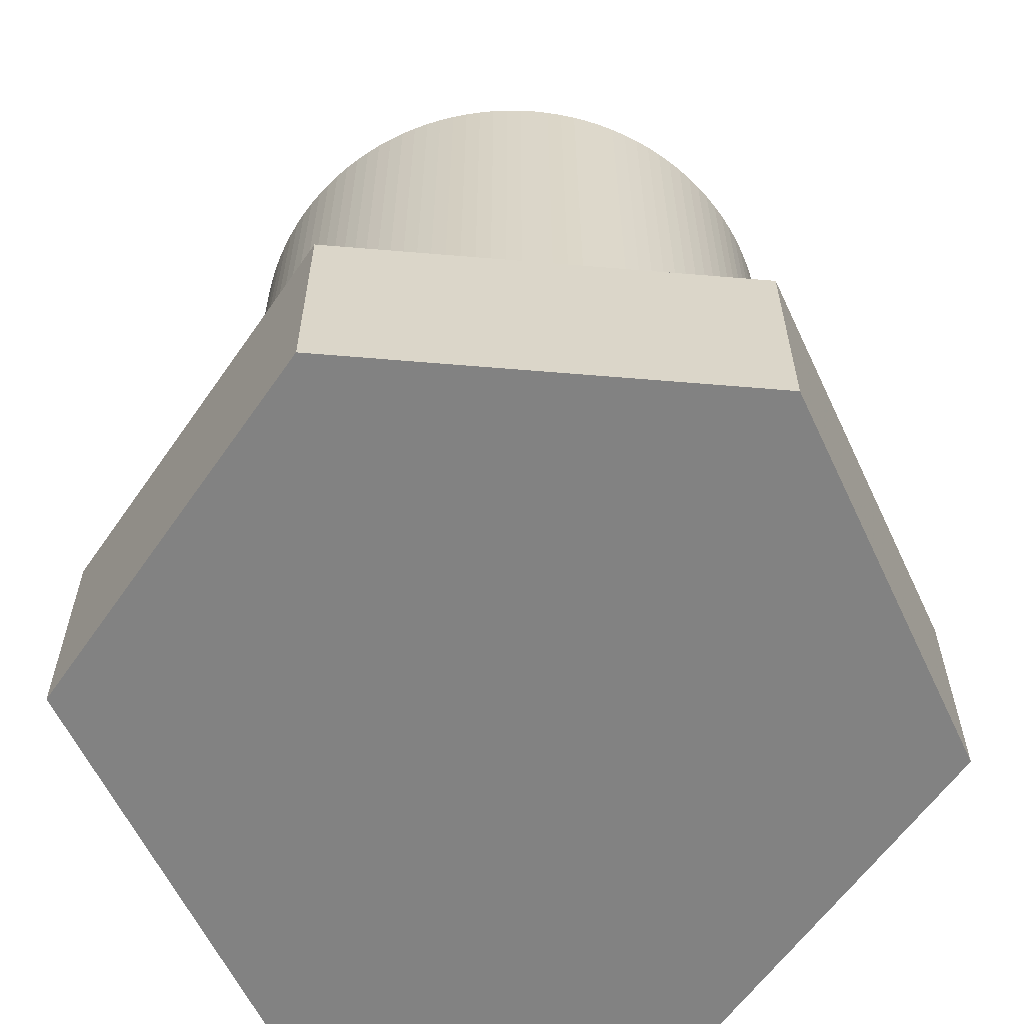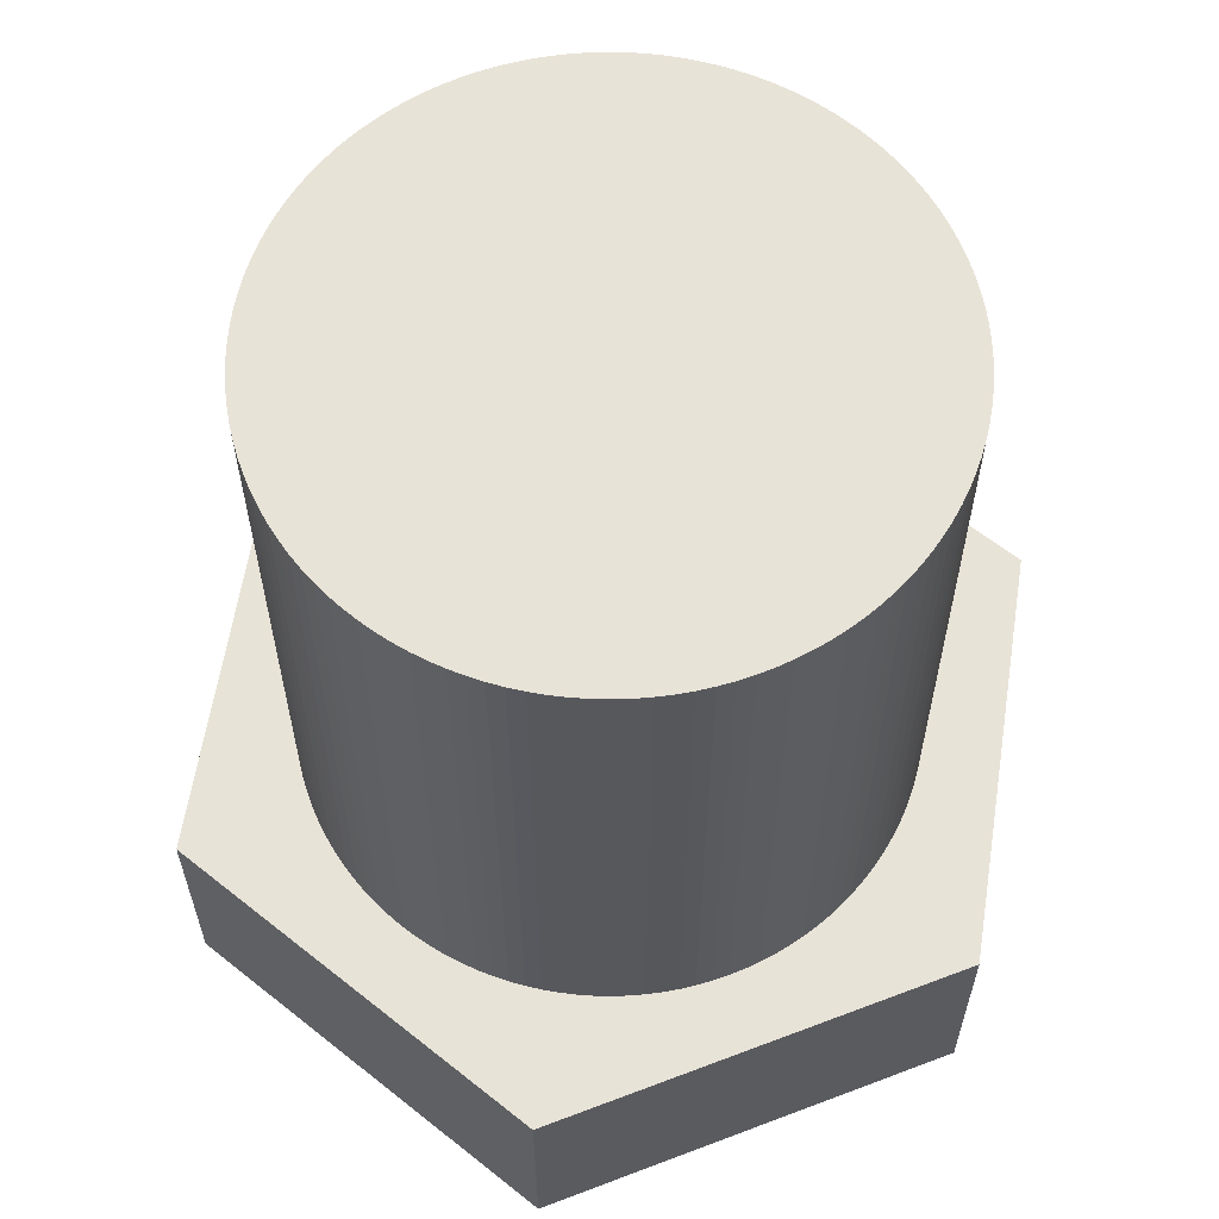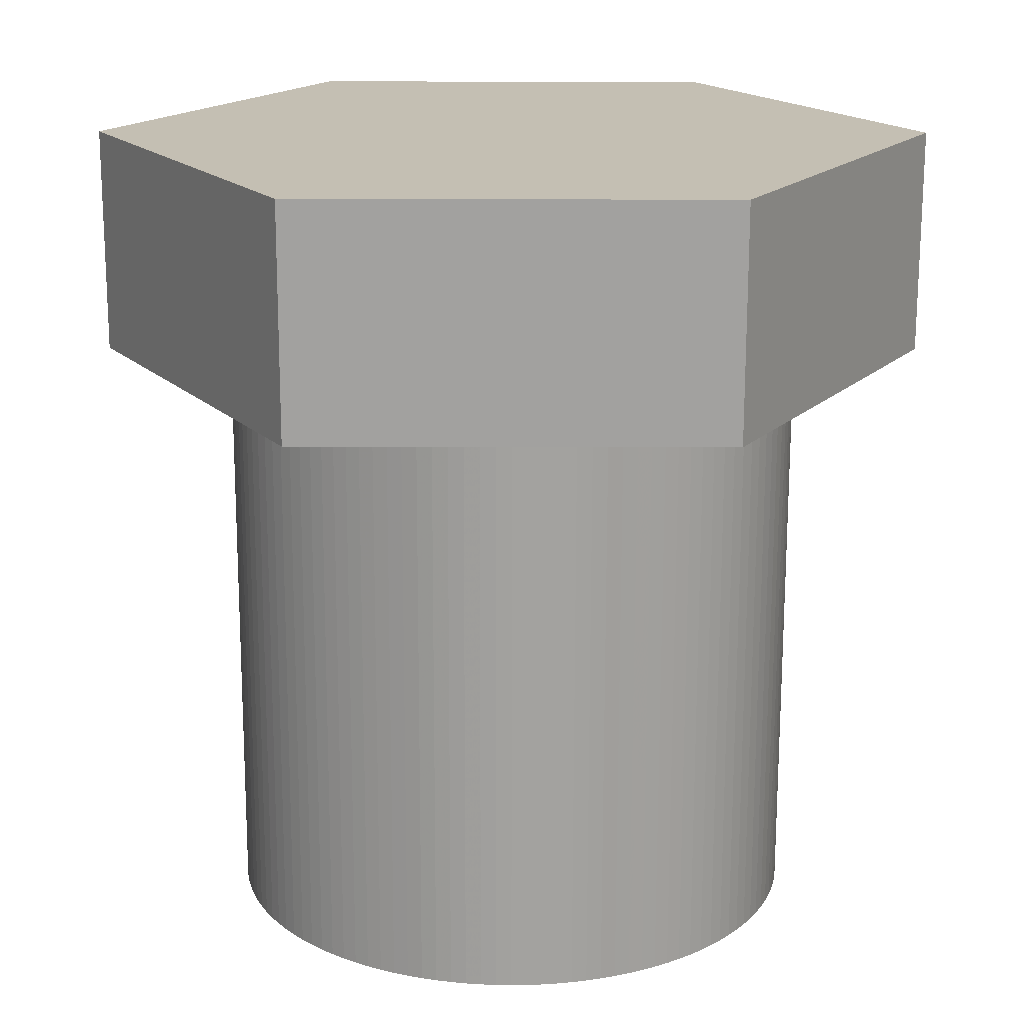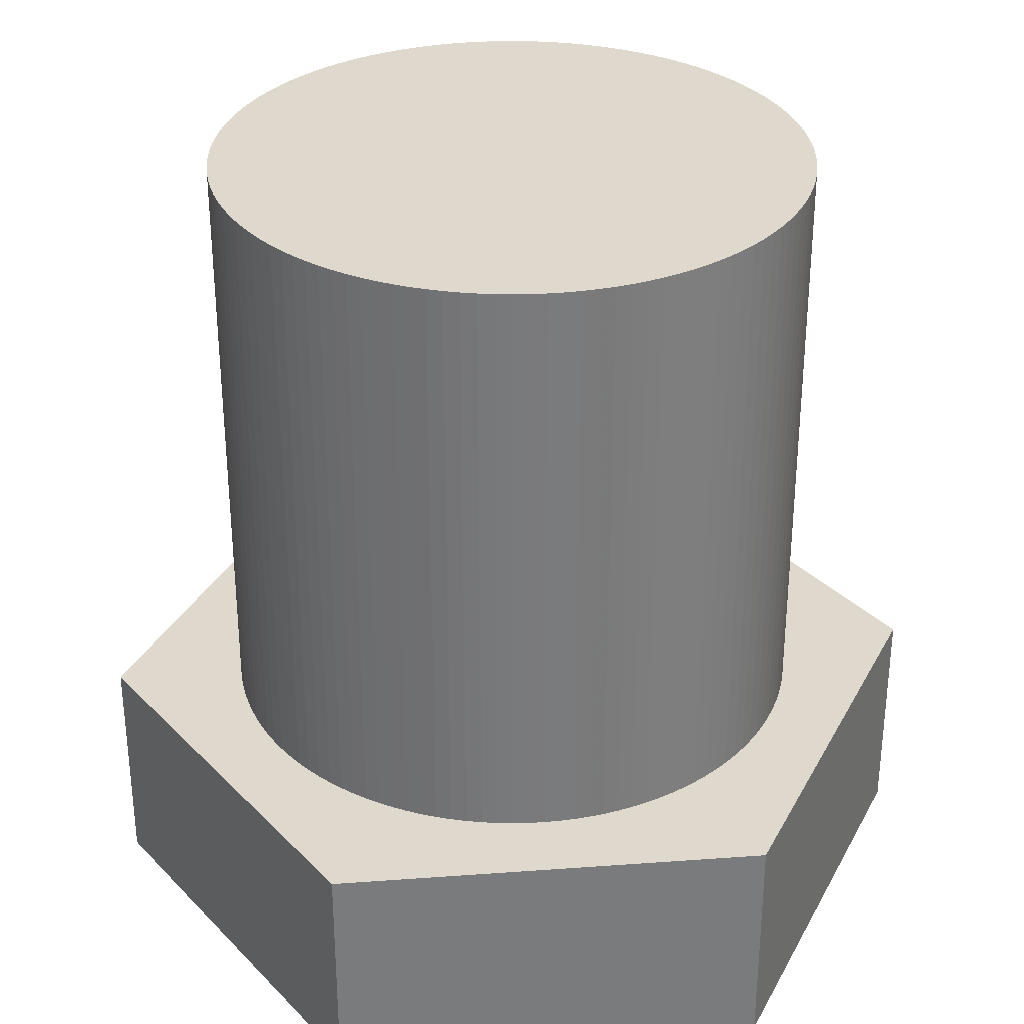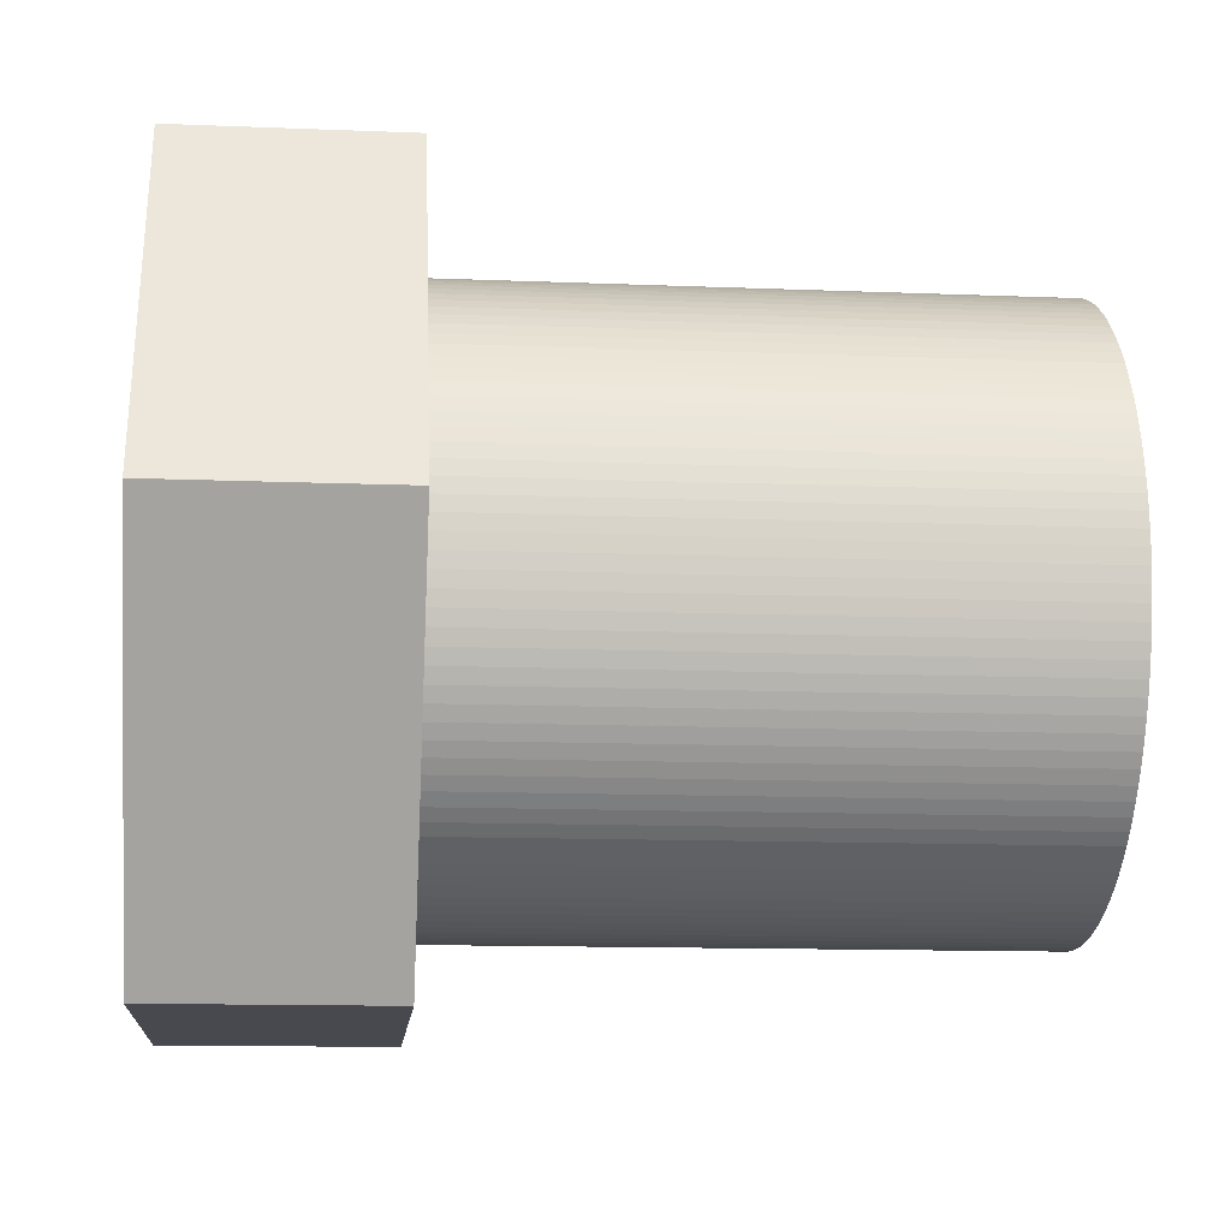
<metadata>
{"format":"obj","ext":"obj","renderer":"f3d","projection":"perspective","resolution":1024,"background":"white","views":[{"elev":-60.7,"azim":-64.9,"up":"+Z"},{"elev":61.6,"azim":-81.2,"up":"+Z"},{"elev":-72.2,"azim":179.9,"up":"+Y"},{"elev":32.1,"azim":173.9,"up":"+Z"},{"elev":-12.6,"azim":-95.4,"up":"+Y"}]}
</metadata>
<code>
o Object.1
v -20 -4e-06 15.49
v -20 -4e-06 55.49
v -19.97 1.047 15.49
v -19.97 1.047 55.49
v -19.89 2.091 55.49
v -19.89 2.091 15.49
v -19.75 3.129 15.49
v -19.75 3.129 55.49
v -19.56 4.158 15.49
v -19.56 4.158 55.49
v -19.32 5.176 15.49
v -19.32 5.176 55.49
v -19.02 6.18 55.49
v -19.02 6.18 15.49
v -18.67 7.167 15.49
v -18.67 7.167 55.49
v -18.27 8.135 15.49
v -18.27 8.135 55.49
v -17.82 9.08 15.49
v -17.82 9.08 55.49
v -17.32 10 15.49
v -17.32 10 55.49
v -16.77 10.89 15.49
v -16.77 10.89 55.49
v -16.18 11.76 15.49
v -16.18 11.76 55.49
v -15.54 12.59 15.49
v -15.54 12.59 55.49
v -14.86 13.38 15.49
v -14.86 13.38 55.49
v -14.14 14.14 15.49
v -14.14 14.14 55.49
v -13.38 14.86 15.49
v -13.38 14.86 55.49
v -12.59 15.54 55.49
v -12.59 15.54 15.49
v -11.76 16.18 55.49
v -11.76 16.18 15.49
v -10.89 16.77 55.49
v -10.89 16.77 15.49
v -10 17.32 15.49
v -10 17.32 55.49
v -9.08 17.82 15.49
v -9.08 17.82 55.49
v -8.135 18.27 15.49
v -8.135 18.27 55.49
v -7.167 18.67 55.49
v -7.167 18.67 15.49
v -6.18 19.02 15.49
v -6.18 19.02 55.49
v -5.176 19.32 55.49
v -5.176 19.32 15.49
v -4.158 19.56 15.49
v -4.158 19.56 55.49
v -3.129 19.75 15.49
v -3.129 19.75 55.49
v -2.091 19.89 15.49
v -2.091 19.89 55.49
v -1.047 19.97 55.49
v -1.047 19.97 15.49
v 0 20 15.49
v 0 20 55.49
v 1.047 19.97 55.49
v 1.047 19.97 15.49
v 2.091 19.89 15.49
v 2.091 19.89 55.49
v 3.129 19.75 15.49
v 3.129 19.75 55.49
v 4.158 19.56 15.49
v 4.158 19.56 55.49
v 5.176 19.32 15.49
v 5.176 19.32 55.49
v 6.18 19.02 15.49
v 6.18 19.02 55.49
v 7.167 18.67 55.49
v 7.167 18.67 15.49
v 8.135 18.27 15.49
v 8.135 18.27 55.49
v 9.08 17.82 15.49
v 9.08 17.82 55.49
v 10 17.32 55.49
v 10 17.32 15.49
v 10.89 16.77 15.49
v 10.89 16.77 55.49
v 11.76 16.18 55.49
v 11.76 16.18 15.49
v 12.59 15.54 15.49
v 12.59 15.54 55.49
v 13.38 14.86 15.49
v 13.38 14.86 55.49
v 14.14 14.14 15.49
v 14.14 14.14 55.49
v 14.86 13.38 55.49
v 14.86 13.38 15.49
v 15.54 12.59 15.49
v 15.54 12.59 55.49
v 16.18 11.76 15.49
v 16.18 11.76 55.49
v 16.77 10.89 55.49
v 16.77 10.89 15.49
v 17.32 10 15.49
v 17.32 10 55.49
v 17.82 9.08 55.49
v 17.82 9.08 15.49
v 18.27 8.135 15.49
v 18.27 8.135 55.49
v 18.67 7.167 55.49
v 18.67 7.167 15.49
v 19.02 6.18 15.49
v 19.02 6.18 55.49
v 19.32 5.176 55.49
v 19.32 5.176 15.49
v 19.56 4.158 15.49
v 19.56 4.158 55.49
v 19.75 3.129 55.49
v 19.75 3.129 15.49
v 19.89 2.091 15.49
v 19.89 2.091 55.49
v 19.97 1.047 15.49
v 19.97 1.047 55.49
v 20 -4e-06 15.49
v 20 -4e-06 55.49
v 19.97 -1.047 55.49
v 19.97 -1.047 15.49
v 19.89 -2.091 15.49
v 19.89 -2.091 55.49
v 19.75 -3.129 15.49
v 19.75 -3.129 55.49
v 19.56 -4.158 15.49
v 19.56 -4.158 55.49
v 19.32 -5.176 15.49
v 19.32 -5.176 55.49
v 19.02 -6.18 15.49
v 19.02 -6.18 55.49
v 18.67 -7.167 15.49
v 18.67 -7.167 55.49
v 18.27 -8.135 15.49
v 18.27 -8.135 55.49
v 17.82 -9.08 15.49
v 17.82 -9.08 55.49
v 17.32 -10 15.49
v 17.32 -10 55.49
v 16.77 -10.89 15.49
v 16.77 -10.89 55.49
v 16.18 -11.76 55.49
v 16.18 -11.76 15.49
v 15.54 -12.59 15.49
v 15.54 -12.59 55.49
v 14.86 -13.38 55.49
v 14.86 -13.38 15.49
v 14.14 -14.14 15.49
v 14.14 -14.14 55.49
v 13.38 -14.86 15.49
v 13.38 -14.86 55.49
v 12.59 -15.54 55.49
v 12.59 -15.54 15.49
v 11.76 -16.18 15.49
v 11.76 -16.18 55.49
v 10.89 -16.77 15.49
v 10.89 -16.77 55.49
v 10 -17.32 55.49
v 10 -17.32 15.49
v 9.08 -17.82 15.49
v 9.08 -17.82 55.49
v 8.135 -18.27 15.49
v 8.135 -18.27 55.49
v 7.167 -18.67 15.49
v 7.167 -18.67 55.49
v 6.18 -19.02 15.49
v 6.18 -19.02 55.49
v 5.176 -19.32 55.49
v 5.176 -19.32 15.49
v 4.158 -19.56 15.49
v 4.158 -19.56 55.49
v 3.129 -19.75 15.49
v 3.129 -19.75 55.49
v 2.091 -19.89 15.49
v 2.091 -19.89 55.49
v 1.047 -19.97 15.49
v 1.047 -19.97 55.49
v 0 -20 15.49
v 0 -20 55.49
v -1.047 -19.97 15.49
v -1.047 -19.97 55.49
v -2.091 -19.89 15.49
v -2.091 -19.89 55.49
v -3.129 -19.75 15.49
v -3.129 -19.75 55.49
v -4.158 -19.56 15.49
v -4.158 -19.56 55.49
v -5.176 -19.32 55.49
v -5.176 -19.32 15.49
v -6.18 -19.02 15.49
v -6.18 -19.02 55.49
v -7.167 -18.67 15.49
v -7.167 -18.67 55.49
v -8.135 -18.27 15.49
v -8.135 -18.27 55.49
v -9.08 -17.82 15.49
v -9.08 -17.82 55.49
v -10 -17.32 55.49
v -10 -17.32 15.49
v -10.89 -16.77 15.49
v -10.89 -16.77 55.49
v -11.76 -16.18 55.49
v -11.76 -16.18 15.49
v -12.59 -15.54 15.49
v -12.59 -15.54 55.49
v -13.38 -14.86 15.49
v -13.38 -14.86 55.49
v -14.14 -14.14 15.49
v -14.14 -14.14 55.49
v -14.86 -13.38 55.49
v -14.86 -13.38 15.49
v -15.54 -12.59 15.49
v -15.54 -12.59 55.49
v -16.18 -11.76 15.49
v -16.18 -11.76 55.49
v -16.77 -10.89 55.49
v -16.77 -10.89 15.49
v -17.32 -10 15.49
v -17.32 -10 55.49
v -17.82 -9.08 15.49
v -17.82 -9.08 55.49
v -18.27 -8.135 55.49
v -18.27 -8.135 15.49
v -18.67 -7.167 15.49
v -18.67 -7.167 55.49
v -19.02 -6.18 15.49
v -19.02 -6.18 55.49
v -19.32 -5.176 15.49
v -19.32 -5.176 55.49
v -19.56 -4.158 55.49
v -19.56 -4.158 15.49
v -19.75 -3.129 15.49
v -19.75 -3.129 55.49
v -19.89 -2.091 55.49
v -19.89 -2.091 15.49
v -19.97 -1.047 15.49
v -19.97 -1.047 55.49
v 14.29 -25 15.49
v 14.29 -25 0
v 28.79 0.1282 0
v -28.79 0.1282 15.49
v -28.79 0.1282 0
v -14.29 -25 0
v -14.29 -25 15.49
v 14.51 24.87 15.49
v 14.51 24.87 0
v 28.79 0.1282 15.49
v -14.29 25 0
v -14.29 25 15.49
f 1 2 3
f 1 3 137
f 139 1 137
f 137 138 139
f 139 138 140
f 139 140 141
f 141 239 139
f 238 239 141
f 143 238 141
f 141 142 143
f 143 142 144
f 144 145 143
f 145 146 143
f 146 235 143
f 234 235 146
f 147 234 146
f 231 234 147
f 150 231 147
f 149 150 147
f 148 149 147
f 147 145 148
f 148 145 84
f 81 148 84
f 83 81 84
f 84 85 83
f 85 86 83
f 86 55 83
f 55 57 83
f 83 57 82
f 57 60 82
f 82 60 79
f 81 82 79
f 80 81 79
f 79 78 80
f 78 152 80
f 152 149 80
f 151 149 152
f 151 152 153
f 153 227 151
f 227 229 151
f 151 229 150
f 227 228 229
f 229 228 230
f 229 230 231
f 231 230 232
f 232 233 231
f 233 232 237
f 236 233 237
f 236 237 235
f 237 238 235
f 235 233 236
f 237 232 240
f 239 237 240
f 239 240 1
f 232 230 240
f 240 230 2
f 230 228 2
f 2 228 4
f 228 225 4
f 4 225 5
f 4 5 3
f 5 6 3
f 3 6 135
f 135 6 133
f 133 134 135
f 135 134 136
f 135 136 137
f 136 134 96
f 93 136 96
f 95 93 96
f 95 96 97
f 97 43 95
f 43 45 95
f 95 45 94
f 45 48 94
f 94 48 91
f 93 94 91
f 92 93 91
f 91 90 92
f 90 140 92
f 142 140 90
f 88 142 90
f 89 88 90
f 87 88 89
f 89 52 87
f 52 53 87
f 87 53 86
f 52 51 53
f 53 51 54
f 53 54 55
f 55 54 56
f 54 176 56
f 176 174 56
f 56 174 58
f 57 56 58
f 58 59 57
f 58 171 59
f 171 170 59
f 59 170 62
f 61 59 62
f 62 63 61
f 63 64 61
f 61 64 77
f 79 61 77
f 77 64 76
f 76 75 77
f 77 75 78
f 75 154 78
f 155 154 75
f 74 155 75
f 74 75 73
f 73 72 74
f 72 158 74
f 160 158 72
f 70 160 72
f 71 70 72
f 69 70 71
f 67 69 71
f 73 67 71
f 65 67 73
f 76 65 73
f 65 66 67
f 67 66 68
f 66 164 68
f 164 161 68
f 68 161 70
f 163 161 164
f 163 164 165
f 165 215 163
f 215 217 163
f 163 217 162
f 217 220 162
f 162 220 159
f 161 162 159
f 160 161 159
f 220 221 159
f 159 221 157
f 157 158 159
f 157 155 158
f 156 155 157
f 157 223 156
f 223 226 156
f 156 226 153
f 225 226 223
f 224 225 223
f 223 222 224
f 224 222 8
f 5 224 8
f 7 5 8
f 7 8 9
f 7 9 131
f 133 7 131
f 131 132 133
f 131 130 132
f 132 130 99
f 98 132 99
f 98 99 97
f 99 100 97
f 100 41 97
f 40 41 100
f 101 40 100
f 38 40 101
f 104 38 101
f 103 104 101
f 102 103 101
f 101 99 102
f 102 128 103
f 128 126 103
f 103 126 106
f 105 103 106
f 106 107 105
f 107 108 105
f 108 33 105
f 33 36 105
f 105 36 104
f 35 36 33
f 34 35 33
f 33 32 34
f 32 198 34
f 198 196 34
f 197 196 198
f 197 198 199
f 197 199 181
f 183 197 181
f 181 182 183
f 183 182 184
f 183 184 185
f 185 195 183
f 193 195 185
f 187 193 185
f 185 186 187
f 187 186 188
f 187 188 189
f 189 192 187
f 191 192 189
f 190 191 189
f 191 190 39
f 37 191 39
f 37 39 38
f 37 38 36
f 194 191 37
f 35 194 37
f 196 194 35
f 195 194 196
f 193 191 194
f 39 190 42
f 41 39 42
f 41 42 43
f 43 42 44
f 42 188 44
f 190 188 42
f 192 191 193
f 189 188 190
f 188 186 44
f 44 186 46
f 45 44 46
f 46 47 45
f 46 184 47
f 186 184 46
f 192 193 187
f 193 194 195
f 185 184 186
f 184 182 47
f 47 182 50
f 49 47 50
f 50 51 49
f 50 180 51
f 180 178 51
f 179 178 180
f 179 180 181
f 177 178 179
f 179 202 177
f 202 203 177
f 177 203 175
f 175 176 177
f 203 206 175
f 175 206 173
f 173 174 175
f 173 171 174
f 172 171 173
f 173 207 172
f 207 209 172
f 172 209 169
f 209 211 169
f 169 211 167
f 167 168 169
f 169 168 170
f 167 166 168
f 168 166 63
f 63 166 66
f 165 166 167
f 167 214 165
f 211 214 167
f 213 214 211
f 212 213 211
f 211 210 212
f 212 210 20
f 18 212 20
f 19 18 20
f 19 20 21
f 19 21 119
f 121 19 119
f 119 120 121
f 121 120 122
f 122 123 121
f 123 124 121
f 124 17 121
f 15 17 124
f 125 15 124
f 14 15 125
f 127 14 125
f 125 126 127
f 125 123 126
f 11 14 127
f 129 11 127
f 127 128 129
f 129 128 130
f 9 11 129
f 9 10 11
f 11 10 12
f 12 13 11
f 12 218 13
f 218 216 13
f 13 216 16
f 15 13 16
f 216 213 16
f 16 213 18
f 17 16 18
f 215 213 216
f 217 216 218
f 218 219 217
f 219 218 12
f 10 219 12
f 222 219 10
f 221 219 222
f 13 14 11
f 14 13 15
f 15 16 17
f 124 123 125
f 123 122 107
f 107 122 110
f 109 107 110
f 110 111 109
f 111 112 109
f 112 29 109
f 29 31 109
f 109 31 108
f 29 30 31
f 31 30 32
f 30 200 32
f 201 200 30
f 28 201 30
f 204 201 28
f 26 204 28
f 27 26 28
f 27 28 29
f 25 26 27
f 25 27 113
f 116 25 113
f 115 116 113
f 114 115 113
f 113 111 114
f 111 118 114
f 120 118 111
f 115 114 118
f 117 115 118
f 117 118 119
f 116 115 117
f 117 23 116
f 21 23 117
f 21 22 23
f 23 22 24
f 23 24 25
f 22 208 24
f 208 205 24
f 24 205 26
f 207 205 208
f 206 205 207
f 210 208 22
f 209 208 210
f 23 25 116
f 113 27 112
f 25 24 26
f 205 204 26
f 204 205 203
f 203 201 204
f 200 201 199
f 201 202 199
f 29 28 30
f 27 29 112
f 112 111 113
f 110 120 111
f 122 120 110
f 119 118 120
f 17 19 121
f 119 21 117
f 21 20 22
f 17 18 19
f 20 210 22
f 213 212 18
f 214 213 215
f 209 210 211
f 207 208 209
f 171 172 169
f 206 207 173
f 205 206 203
f 202 201 203
f 199 202 179
f 177 176 178
f 48 47 49
f 182 180 50
f 181 180 182
f 195 197 183
f 181 199 179
f 199 198 200
f 195 196 197
f 200 198 32
f 31 32 33
f 34 196 35
f 35 37 36
f 31 33 108
f 108 107 109
f 106 123 107
f 126 123 106
f 127 126 128
f 130 128 102
f 104 103 105
f 36 38 104
f 39 40 38
f 40 39 41
f 100 99 101
f 134 132 98
f 99 130 102
f 129 130 131
f 131 9 129
f 9 8 10
f 8 222 10
f 221 222 223
f 226 225 227
f 155 156 153
f 221 223 157
f 220 219 221
f 219 220 217
f 215 216 217
f 214 215 165
f 165 164 166
f 162 161 163
f 166 164 66
f 65 63 66
f 67 68 69
f 69 68 70
f 161 160 70
f 159 158 160
f 71 72 73
f 158 155 74
f 154 155 153
f 75 76 73
f 64 65 76
f 64 63 65
f 62 168 63
f 60 59 61
f 170 168 62
f 170 171 169
f 174 171 58
f 175 174 176
f 178 176 54
f 51 178 54
f 51 52 49
f 49 52 89
f 91 49 89
f 87 85 88
f 85 144 88
f 89 90 91
f 92 138 93
f 48 49 91
f 47 48 45
f 43 44 45
f 41 43 97
f 97 96 98
f 94 93 95
f 138 136 93
f 96 134 98
f 133 132 134
f 6 7 133
f 6 5 7
f 225 224 5
f 227 225 228
f 226 227 153
f 153 152 154
f 154 152 78
f 77 78 79
f 80 149 81
f 60 61 79
f 59 60 57
f 55 56 57
f 53 55 86
f 86 85 87
f 82 81 83
f 84 145 85
f 149 148 81
f 150 149 151
f 229 231 150
f 233 234 231
f 234 233 235
f 146 145 147
f 145 144 85
f 144 142 88
f 235 238 143
f 238 237 239
f 141 140 142
f 140 138 92
f 137 136 138
f 239 1 139
f 137 3 135
f 3 2 4
f 1 240 2
f 241 242 243
f 244 245 246
f 244 246 247
f 241 247 242
f 247 246 242
f 247 248 244
f 248 243 249
f 241 243 250
f 246 245 251
f 247 241 250
f 243 246 249
f 244 251 245
f 244 252 251
f 250 248 247
f 248 252 244
f 248 251 252
f 251 249 246
f 248 249 251
f 248 250 243
f 246 243 242

</code>
